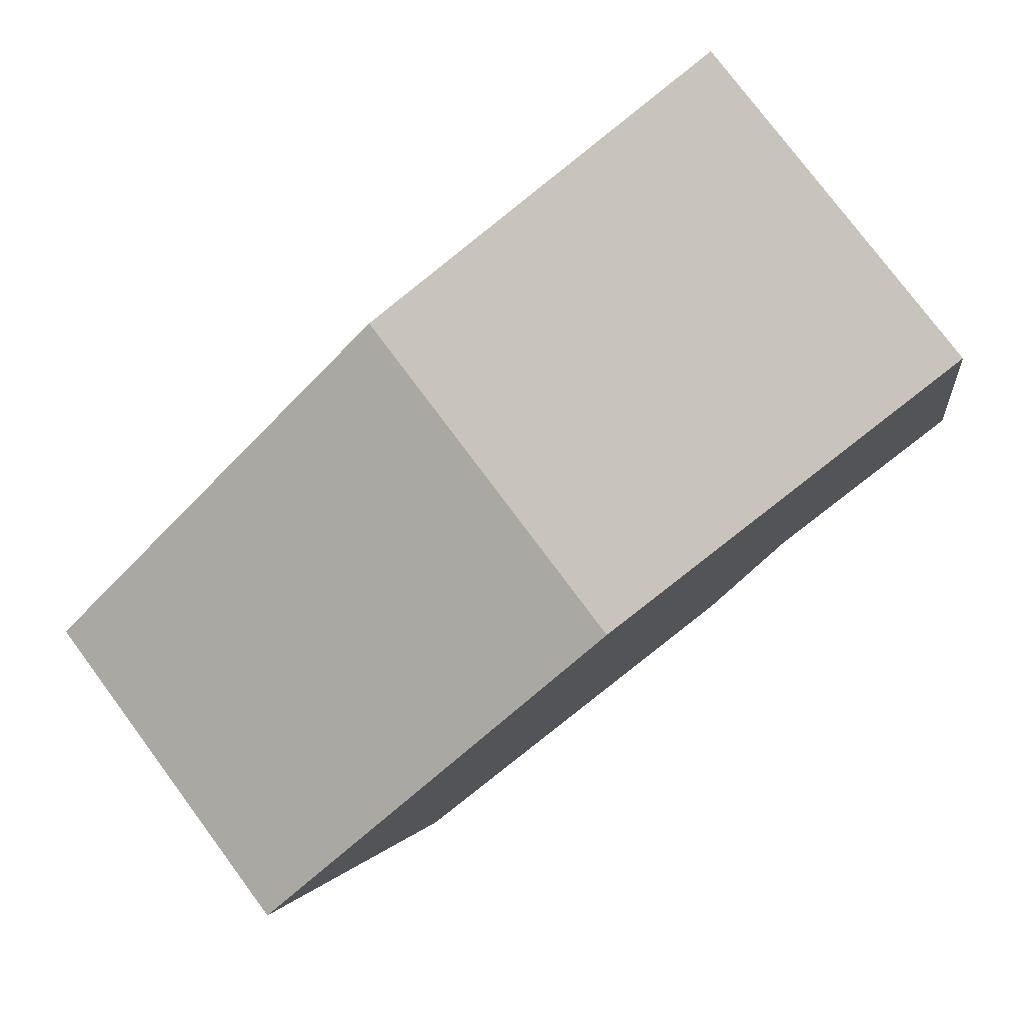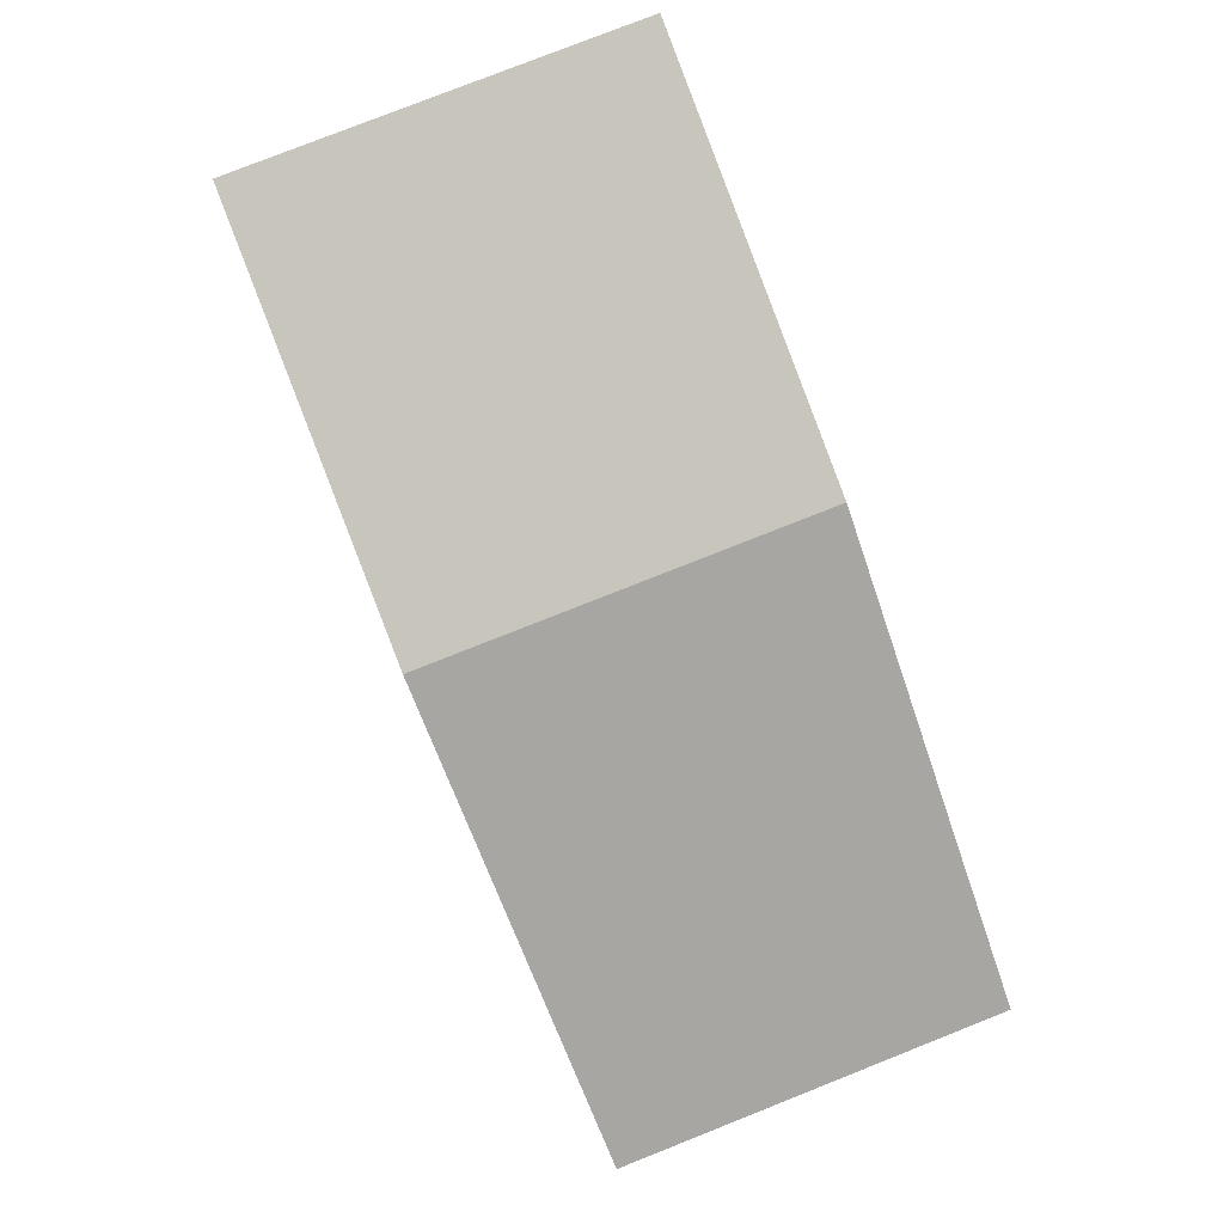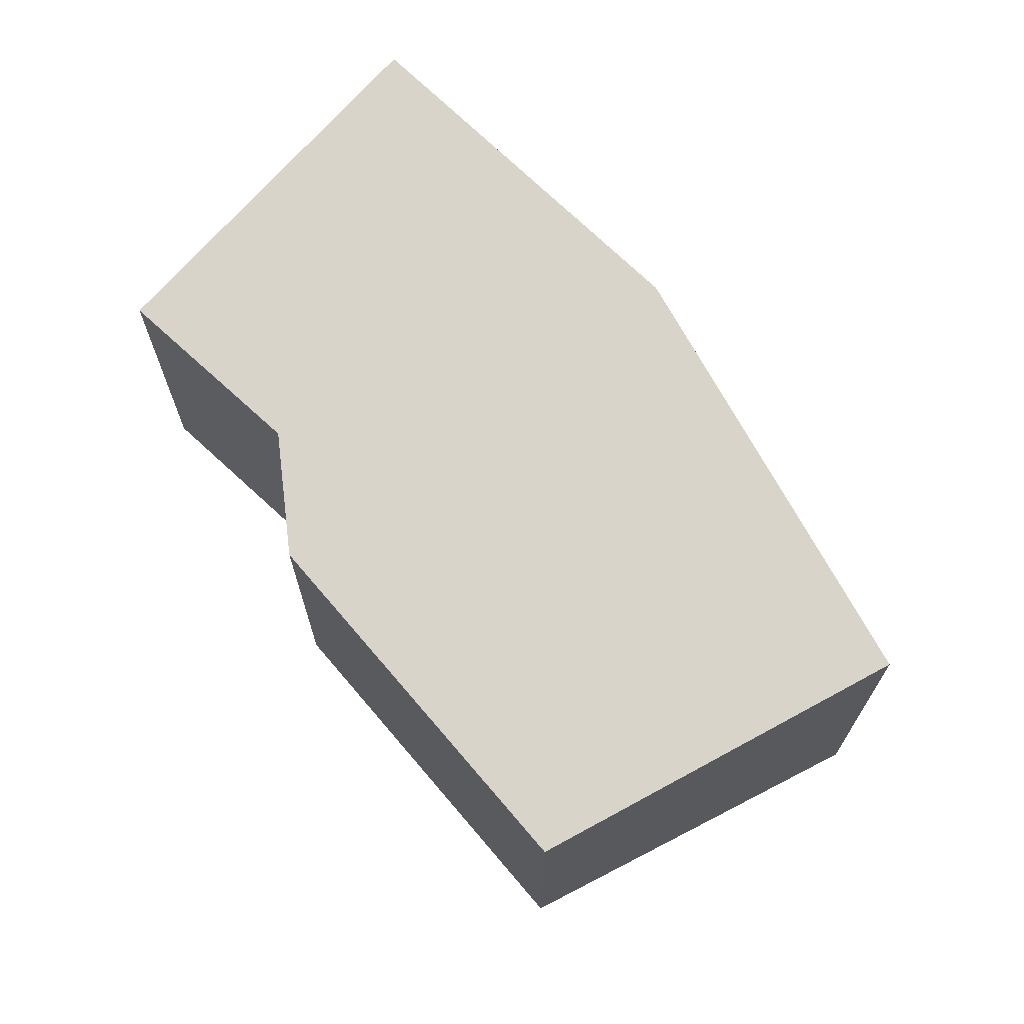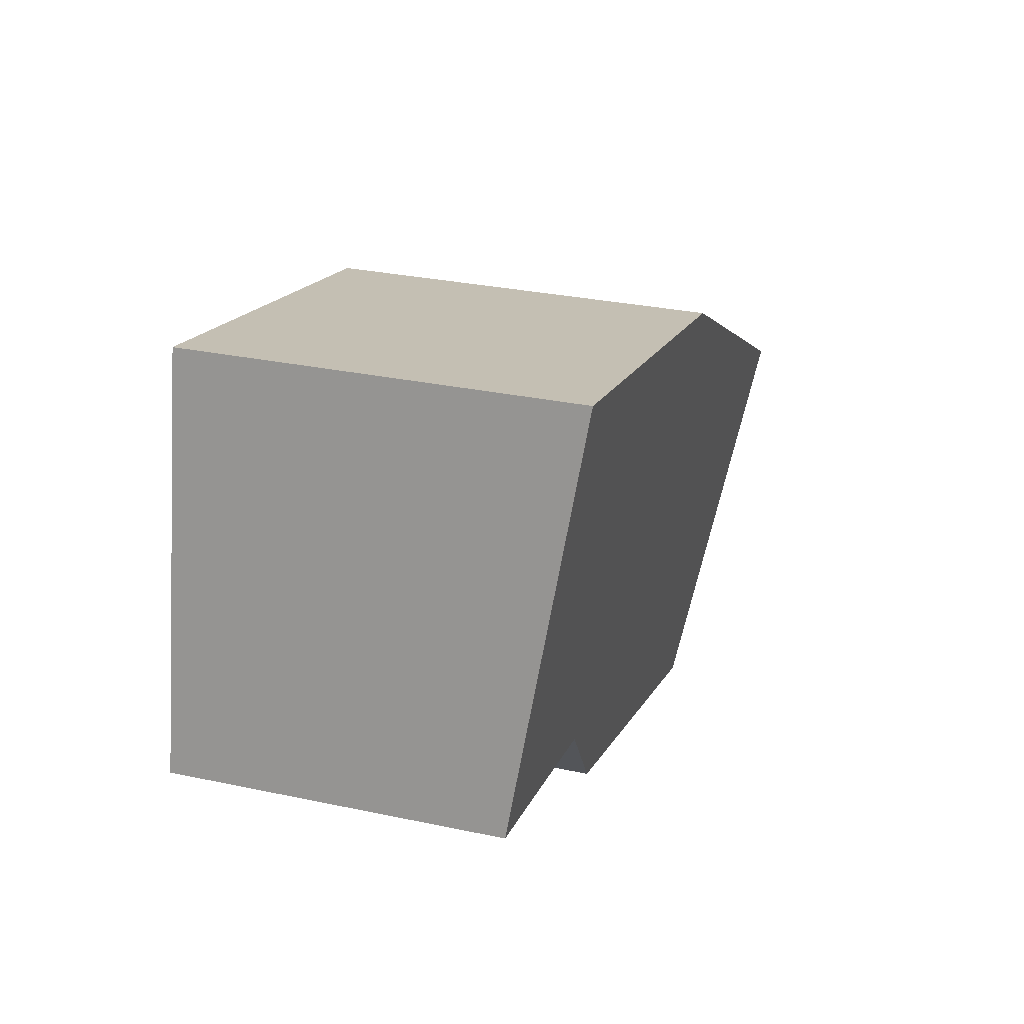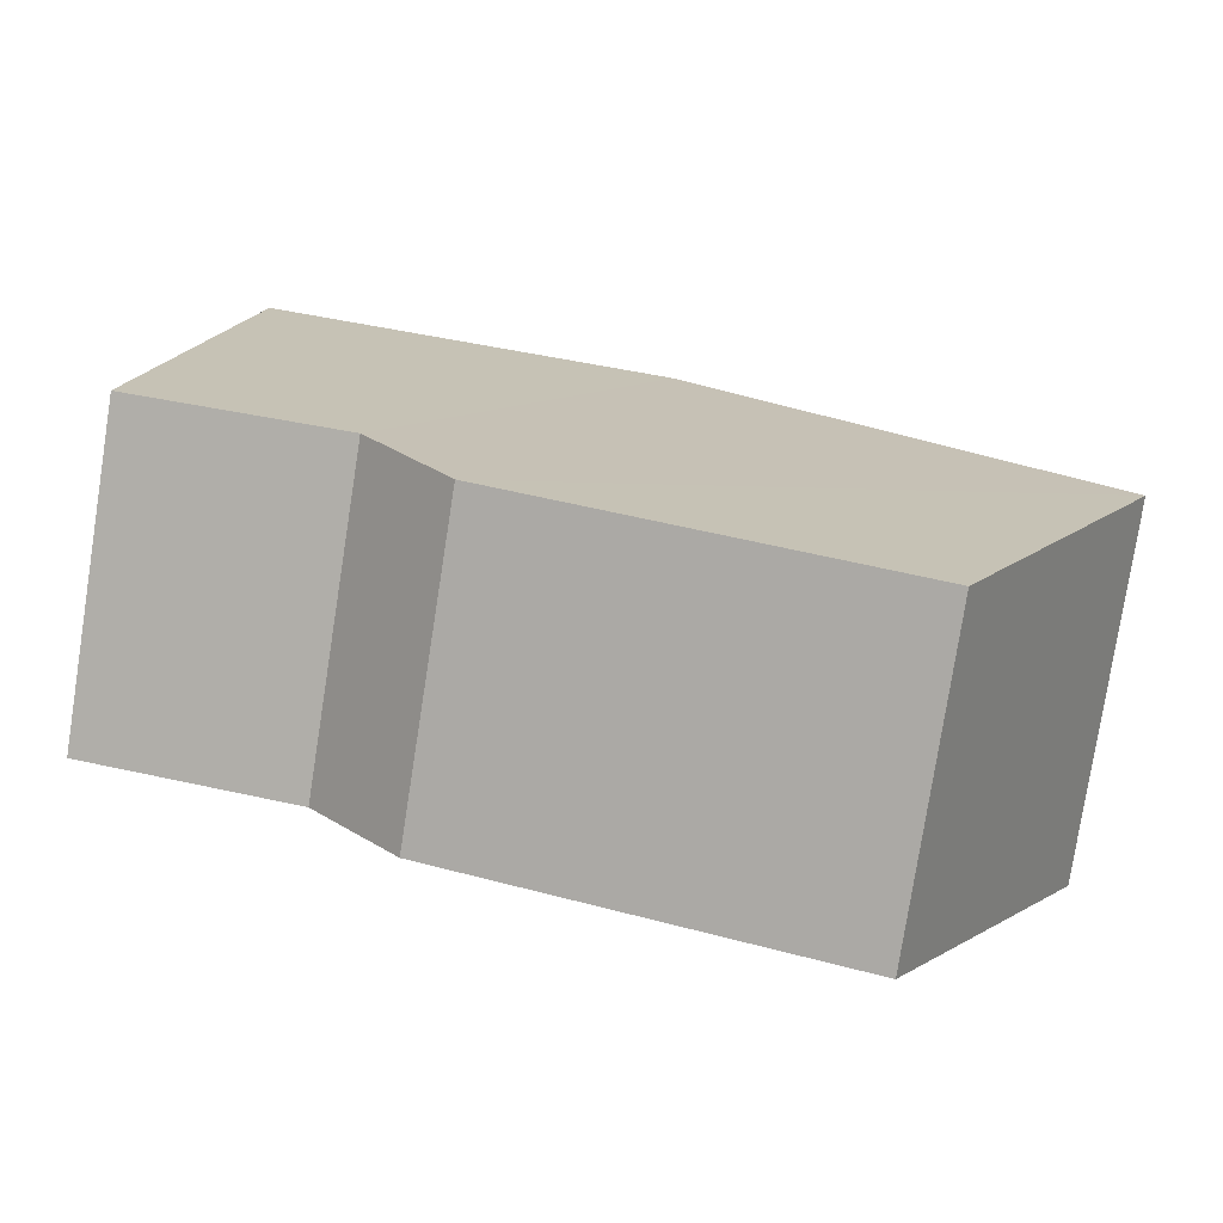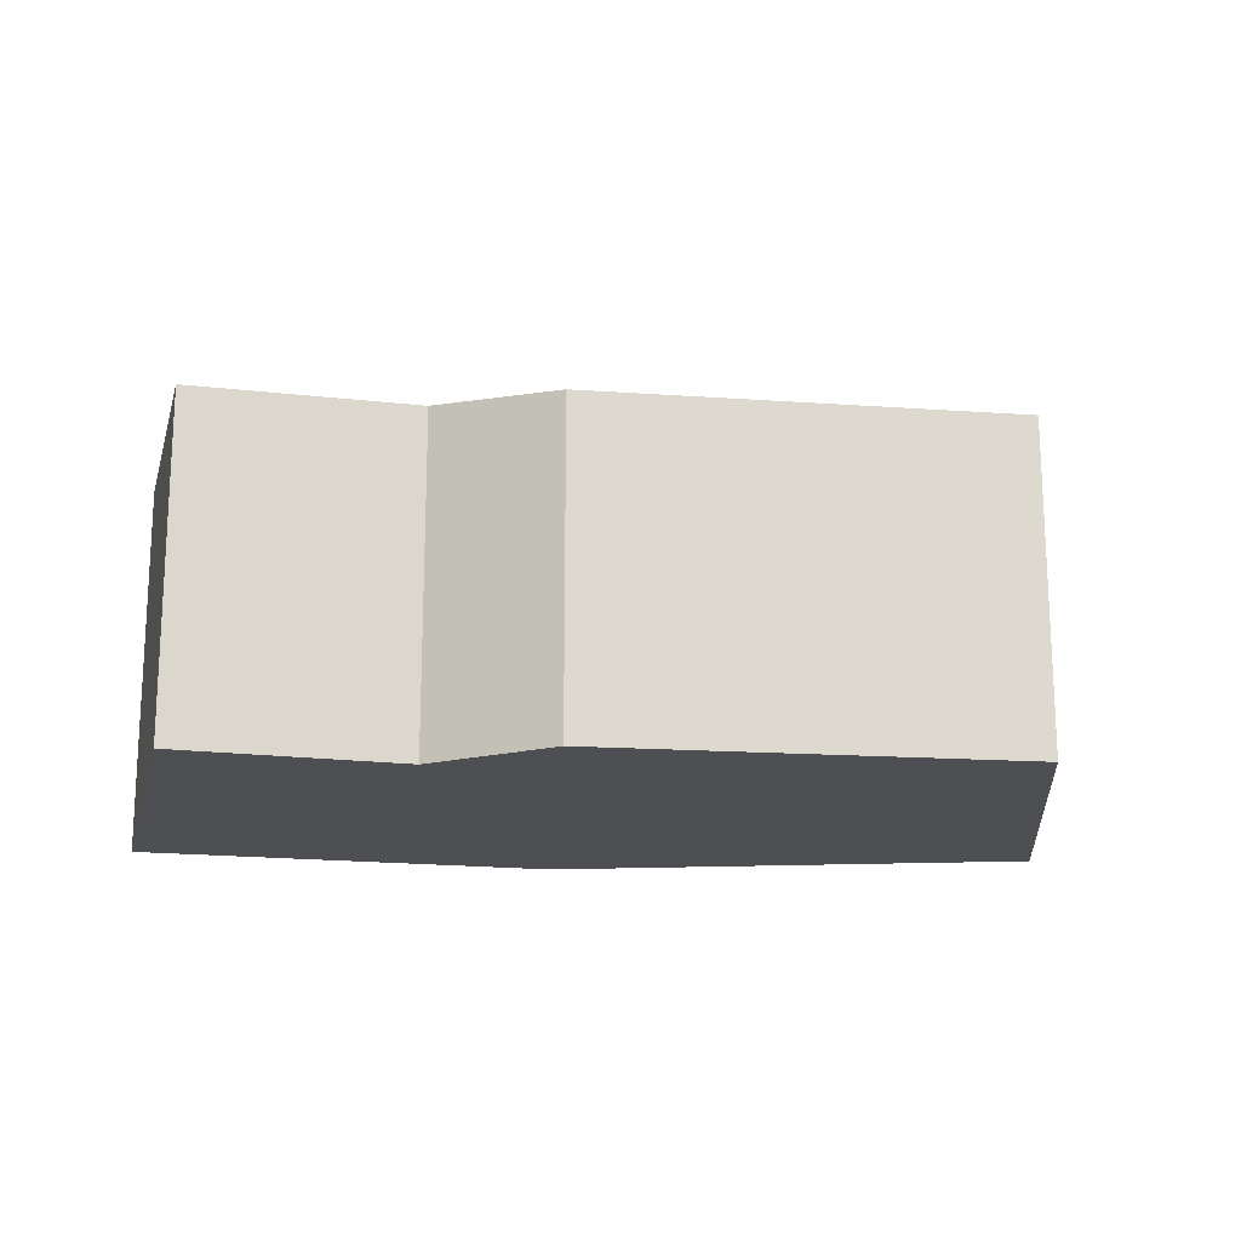
<metadata>
{"format":"obj","ext":"obj","renderer":"f3d","projection":"perspective","resolution":1024,"background":"white","views":[{"elev":77.8,"azim":-36.7,"up":"+Z"},{"elev":78.8,"azim":-111.6,"up":"+Z"},{"elev":68.6,"azim":-147.3,"up":"+Y"},{"elev":29.5,"azim":107.5,"up":"+Z"},{"elev":-78.9,"azim":171.1,"up":"+Z"},{"elev":-17.8,"azim":155.8,"up":"+Y"}]}
</metadata>
<code>
v  5.573 2.009 -0.47
v  2.597 2.34 1.439
v  5.101 2.329 1.999
v  4.232 2.022 -0.715
v  3.69 1.959 -1.369
v  0 2.247 1.376e-16
v  1.22 1.946 -2.123
v  5.101 -1.224e-16 1.999
v  5.573 2.878e-17 -0.47
v  4.232 4.378e-17 -0.715
v  3.69 8.383e-17 -1.369
v  1.22 1.3e-16 -2.123
v  0 0 0
v  2.597 -8.811e-17 1.439
g defaultobject
f 1 2 3
f 2 1 4
f 2 4 5
f 2 5 6
f 6 5 7
f 8 1 3
f 1 8 9
f 1 10 4
f 10 1 9
f 11 7 5
f 7 11 12
f 10 5 4
f 5 10 11
f 7 13 6
f 13 7 12
f 14 3 2
f 3 14 8
f 6 14 2
f 14 6 13
f 14 9 8
f 9 14 10
f 10 14 11
f 11 14 13
f 11 13 12

</code>
